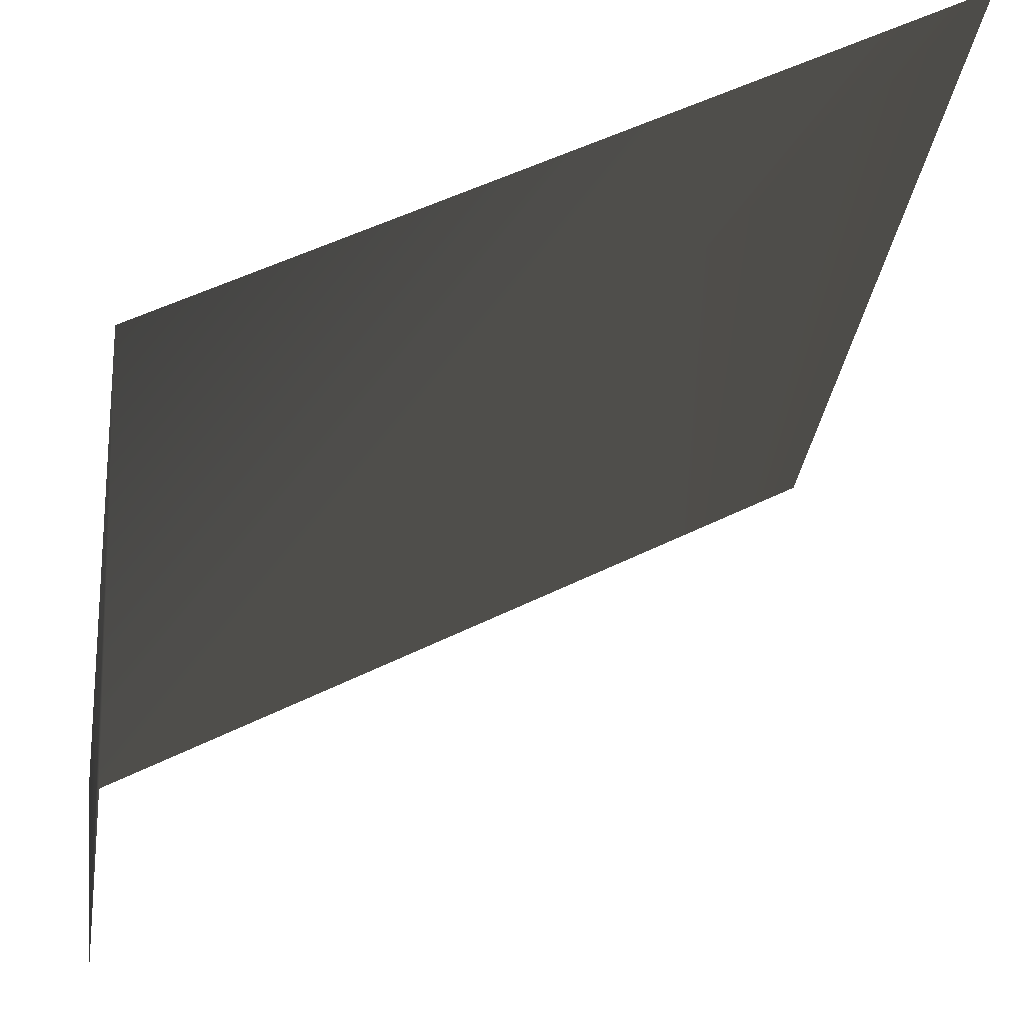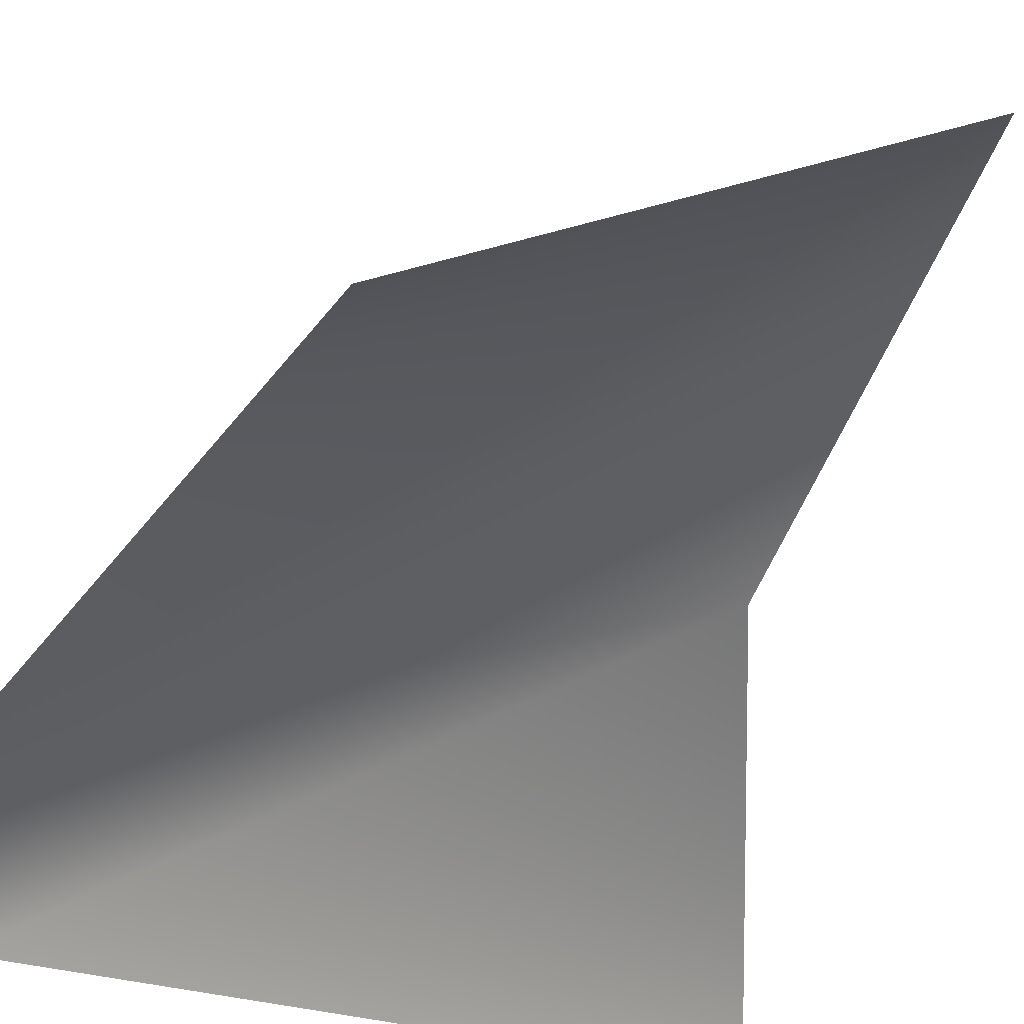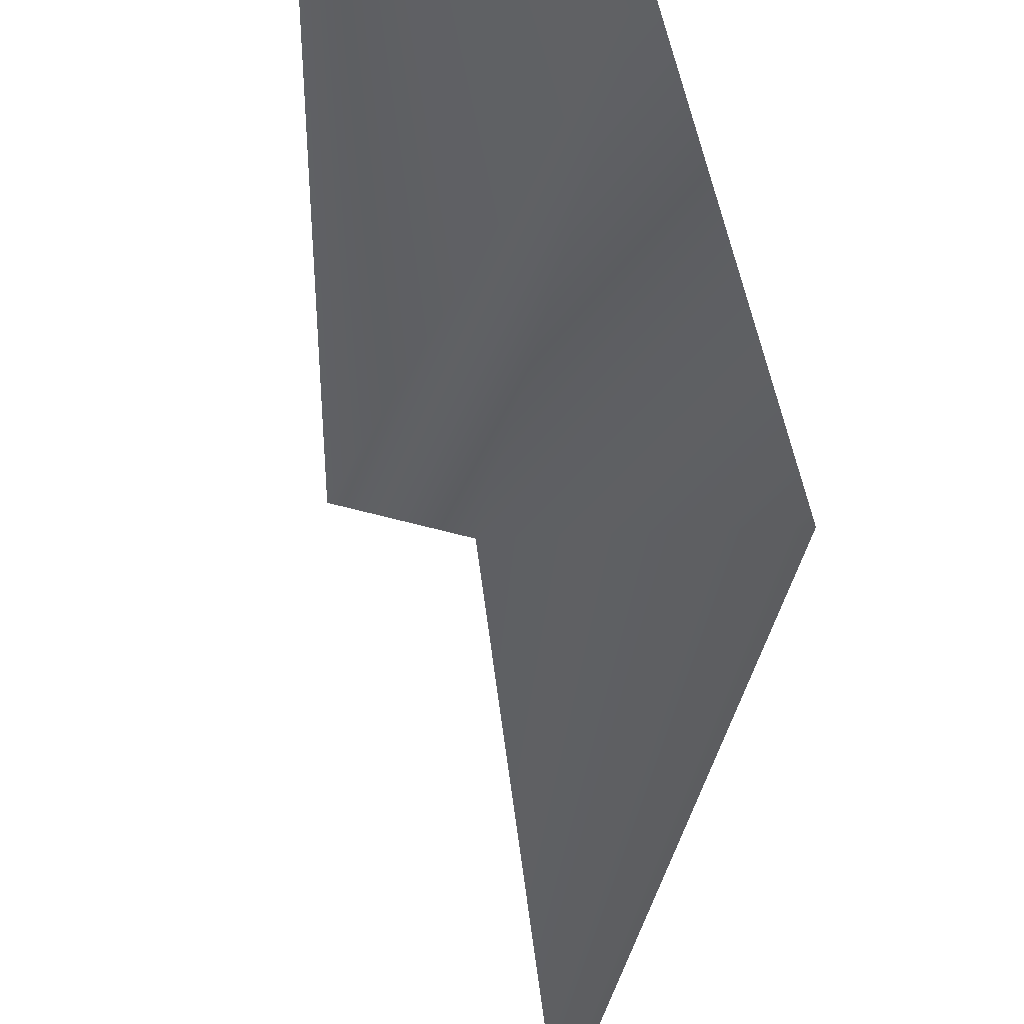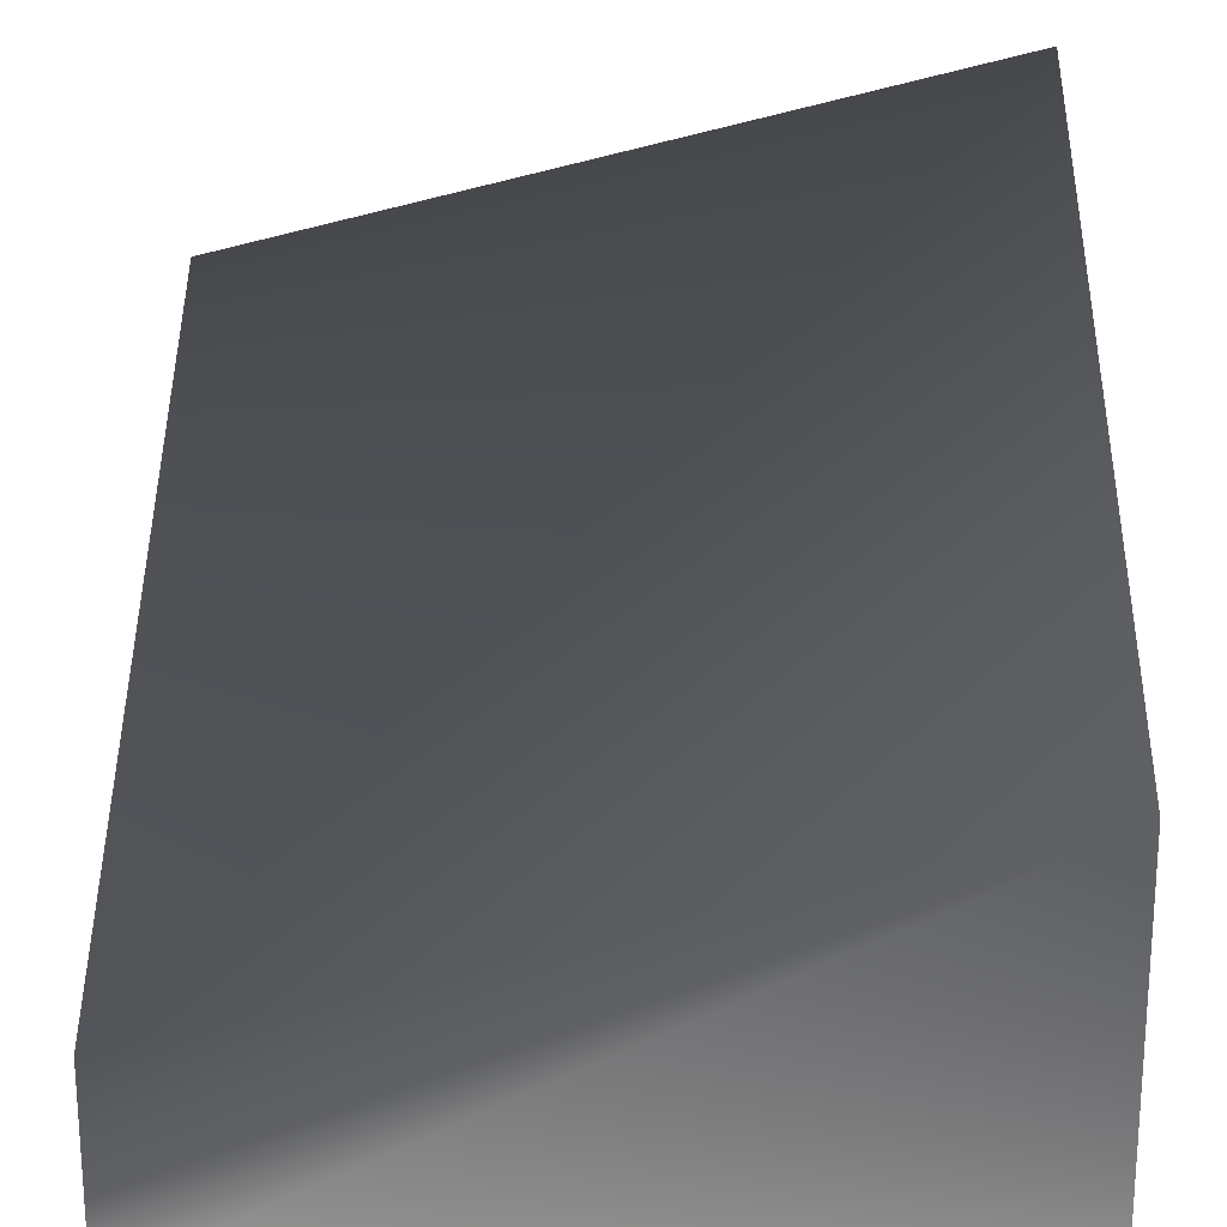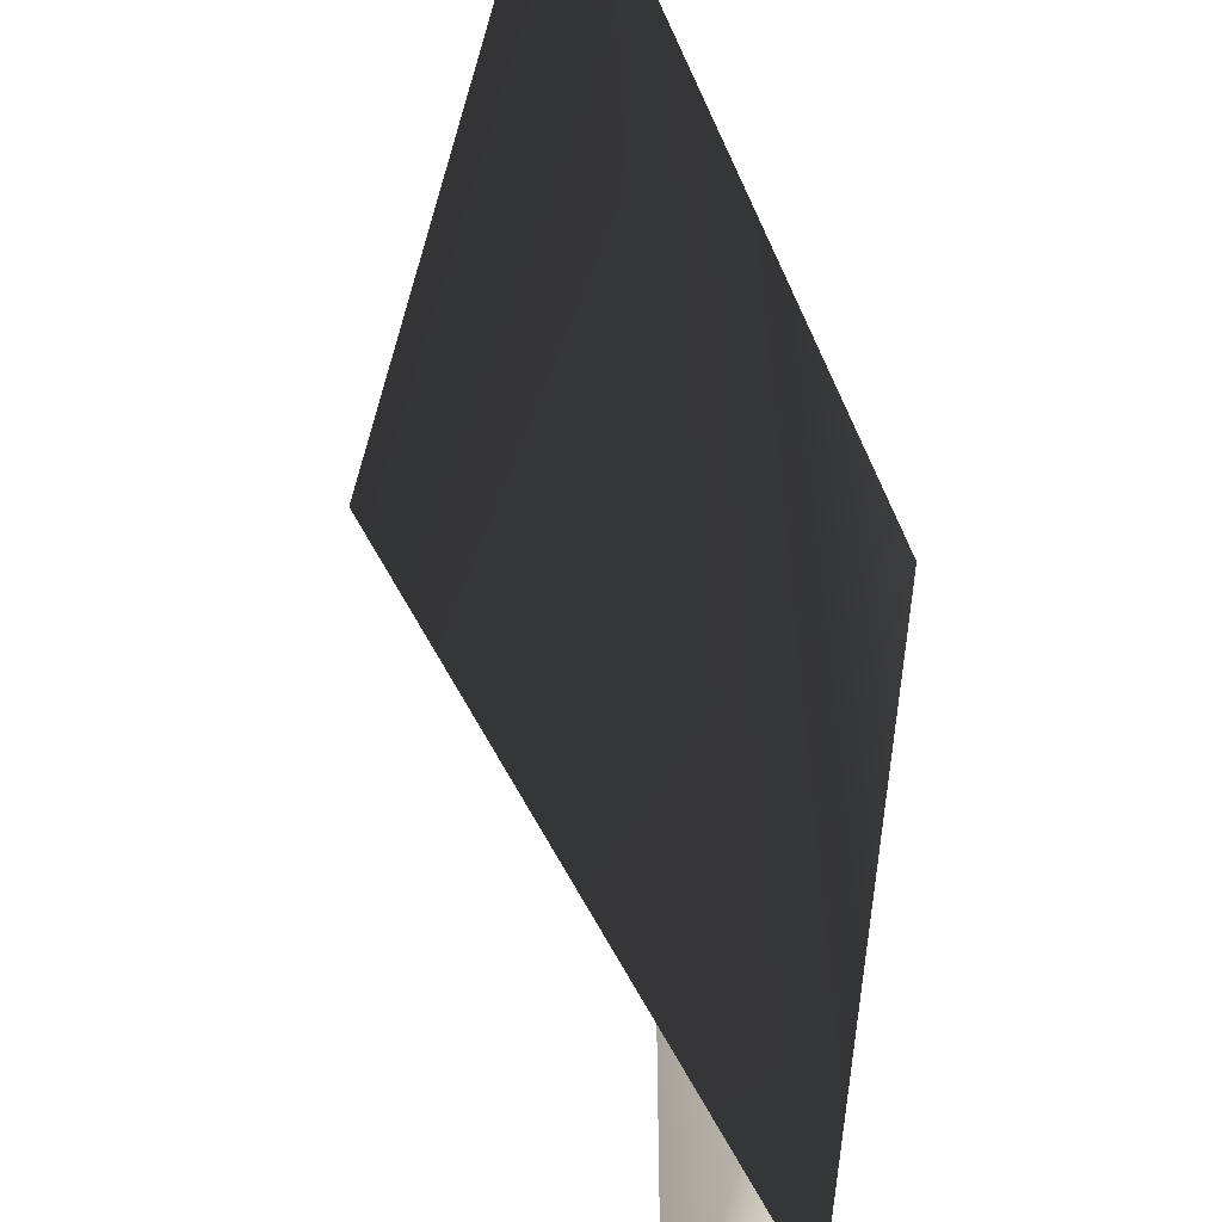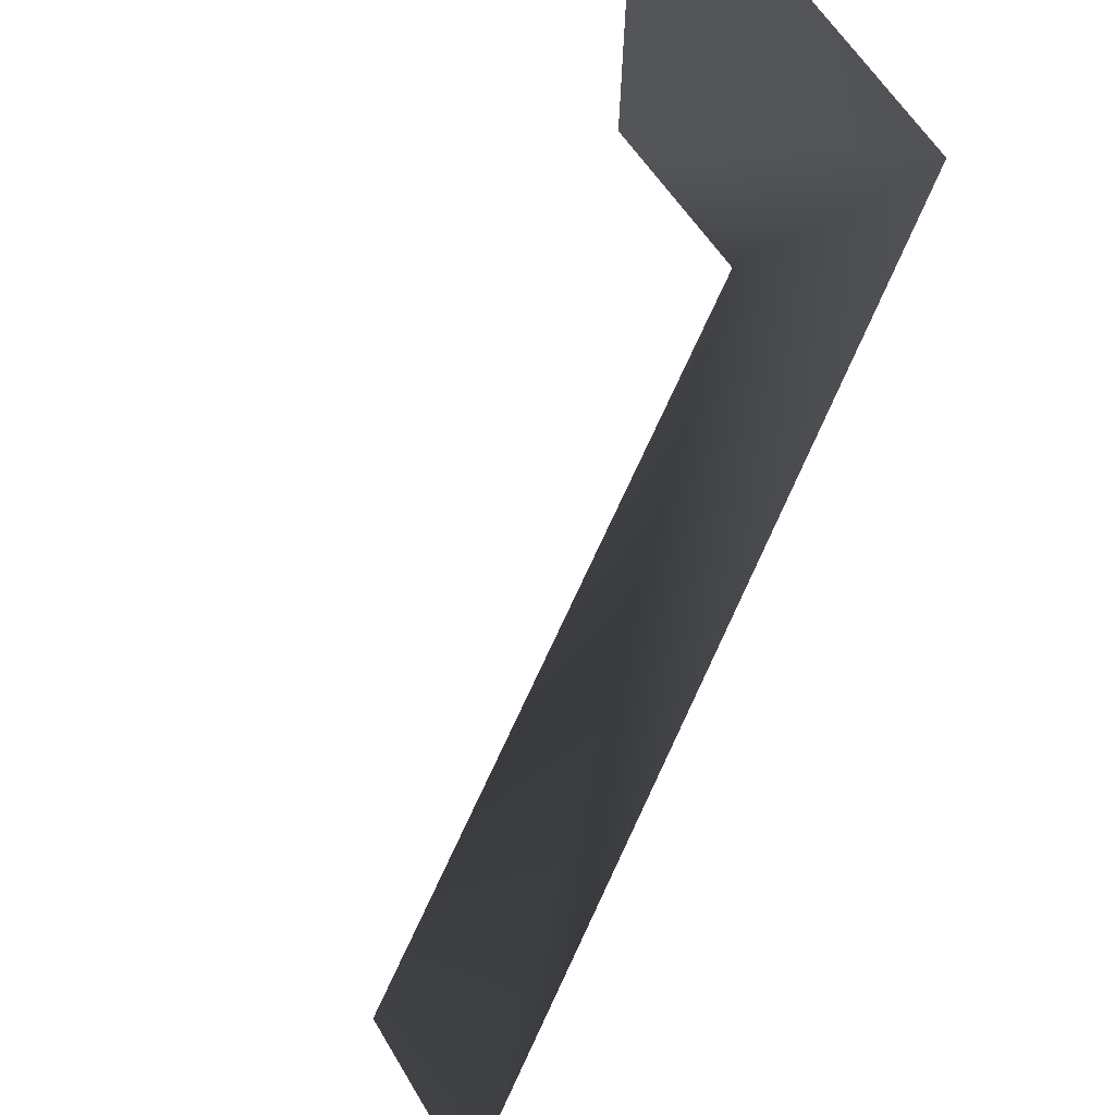
<metadata>
{"format":"obj","ext":"obj","renderer":"f3d","projection":"perspective","resolution":1024,"background":"white","views":[{"elev":-20.4,"azim":171.5,"up":"+Z"},{"elev":8.1,"azim":115.2,"up":"+Z"},{"elev":38.8,"azim":-69.2,"up":"+Y"},{"elev":21.5,"azim":90.6,"up":"+Z"},{"elev":-51.1,"azim":-40.5,"up":"+Y"},{"elev":78.4,"azim":-38.2,"up":"+Y"}]}
</metadata>
<code>
o 1751
v -64 256 64
v -64 128 32
v 64 128 -32
v 64 256 0
v 64 128 -64
v 64 256 -64
f 1 2 3
f 1 3 4
f 4 3 5
f 4 5 6

</code>
